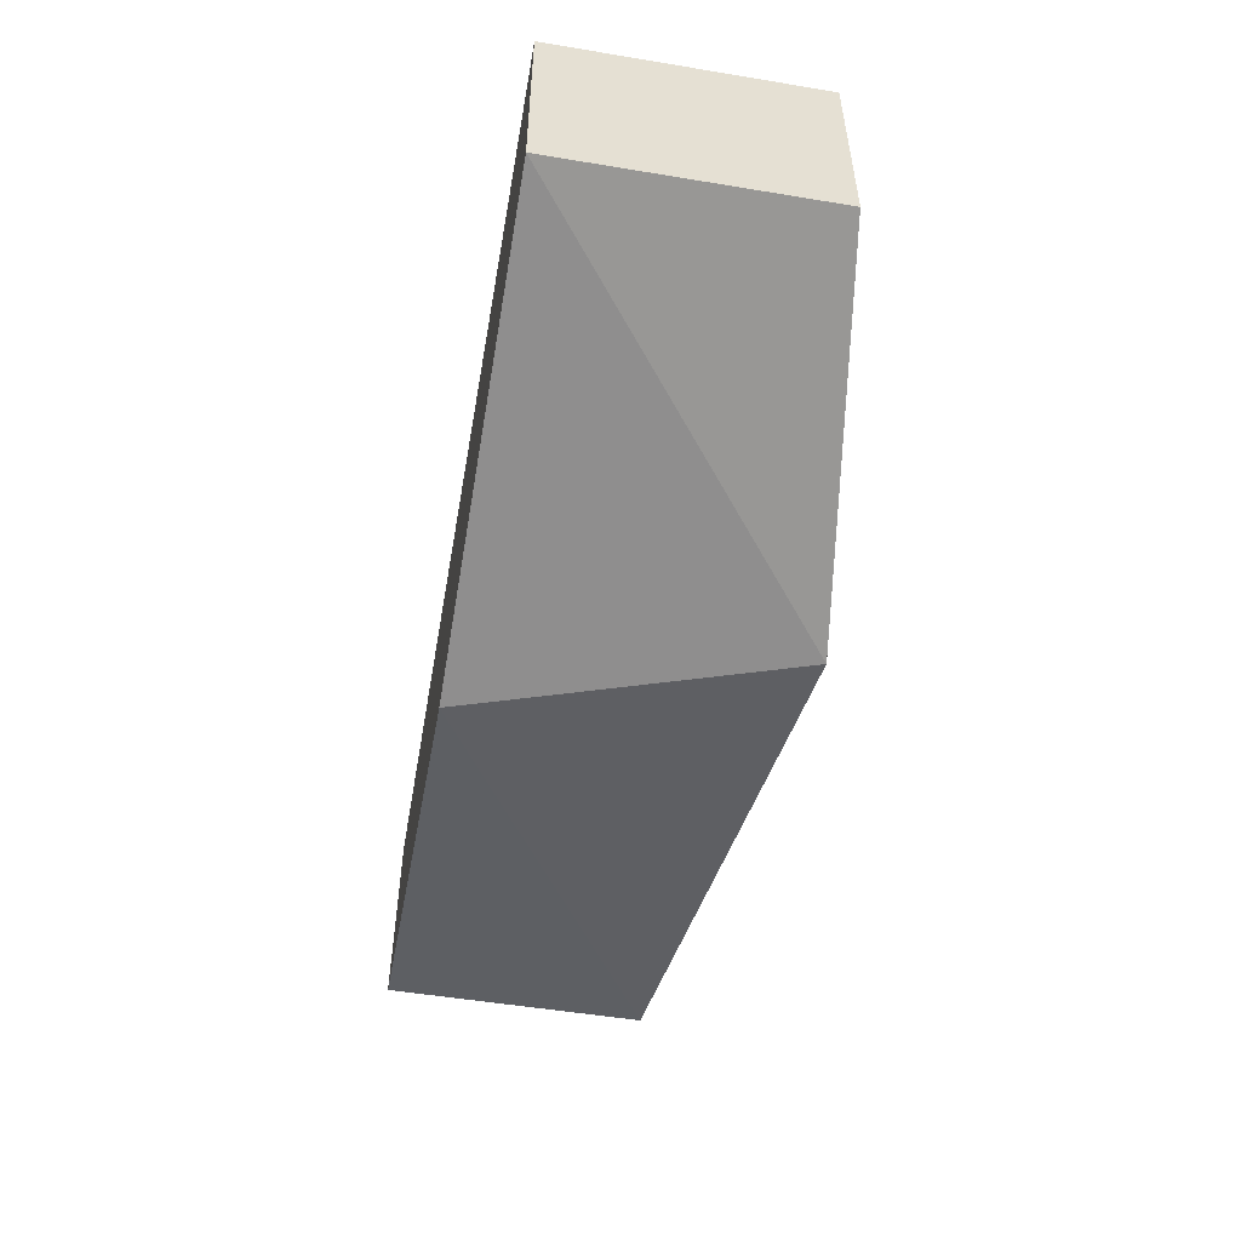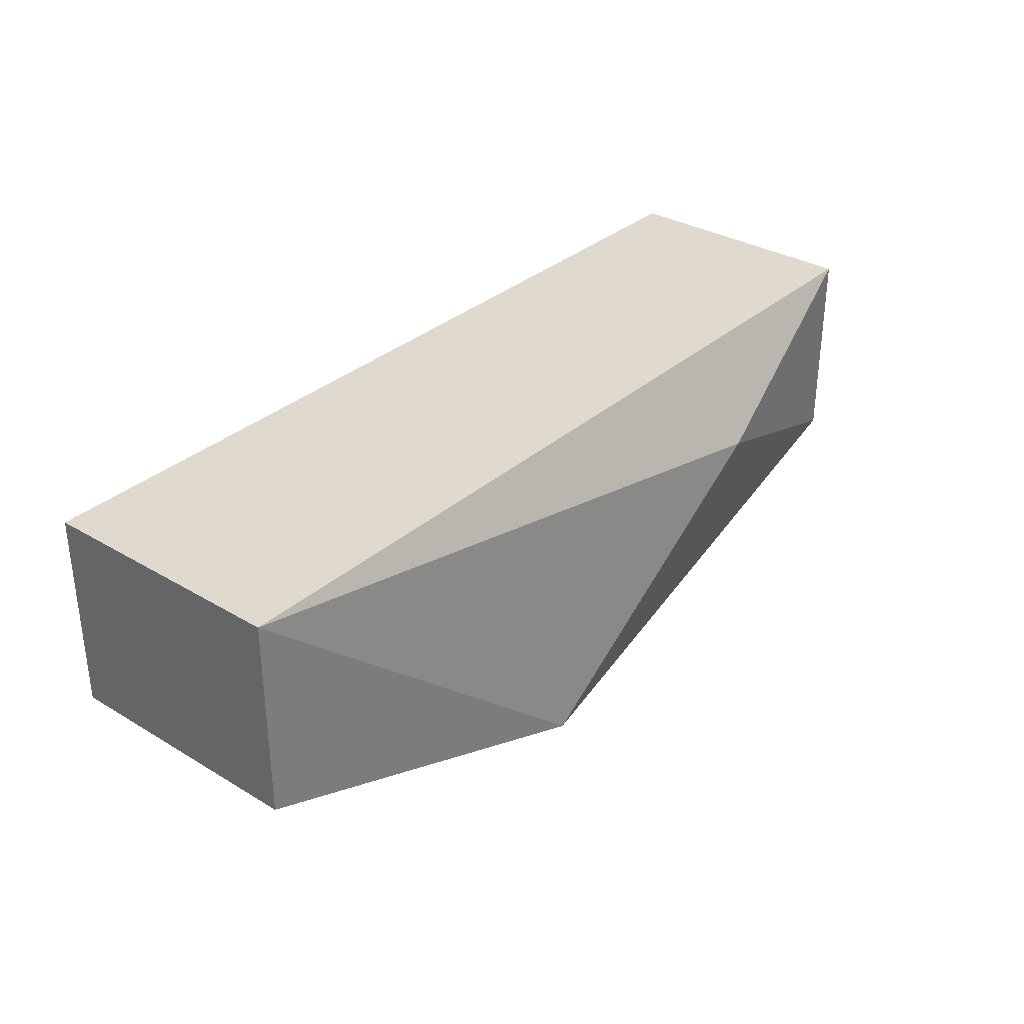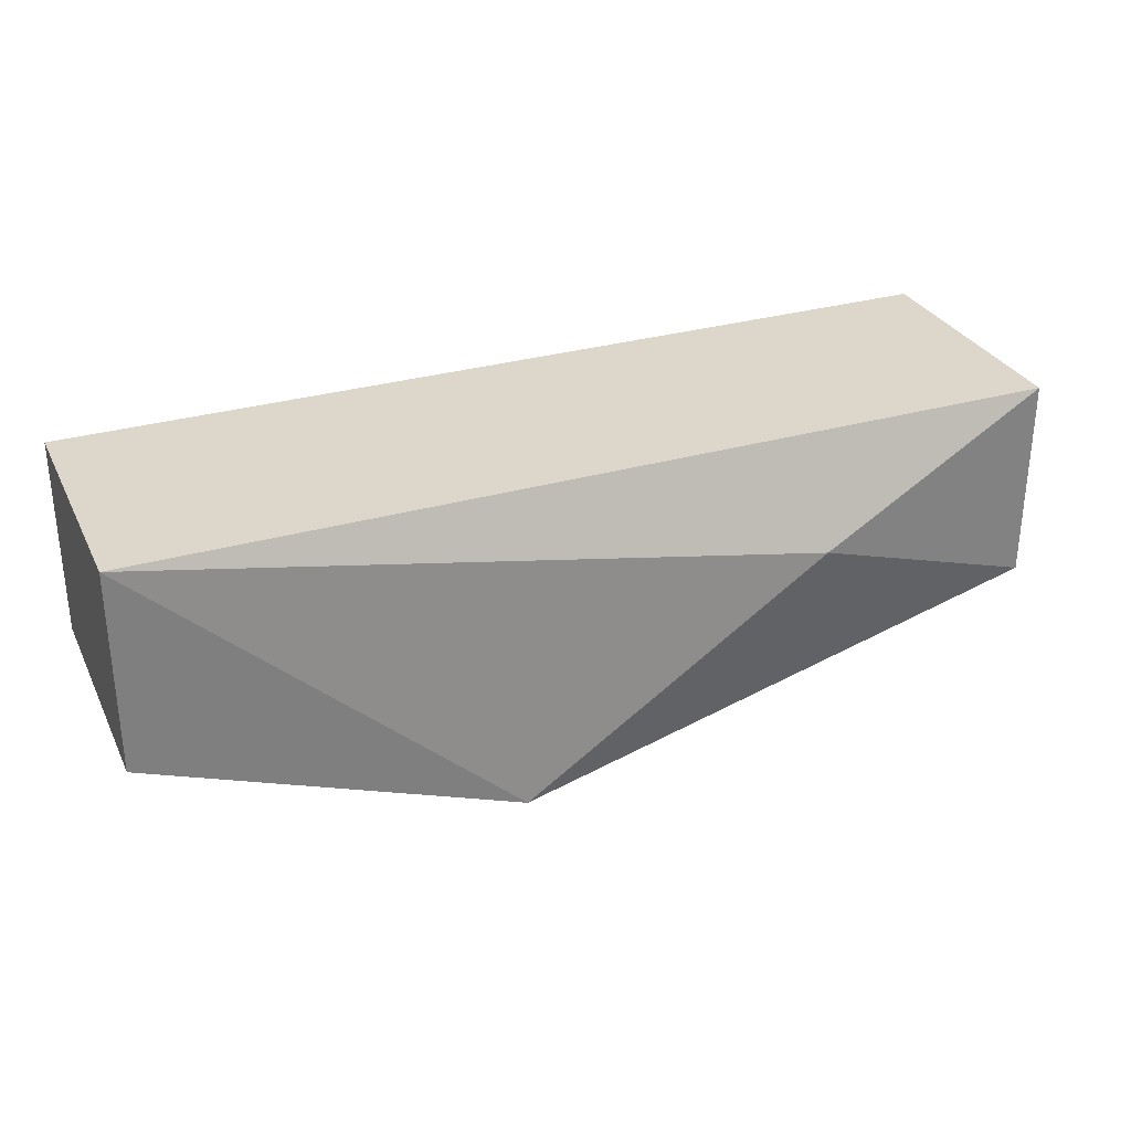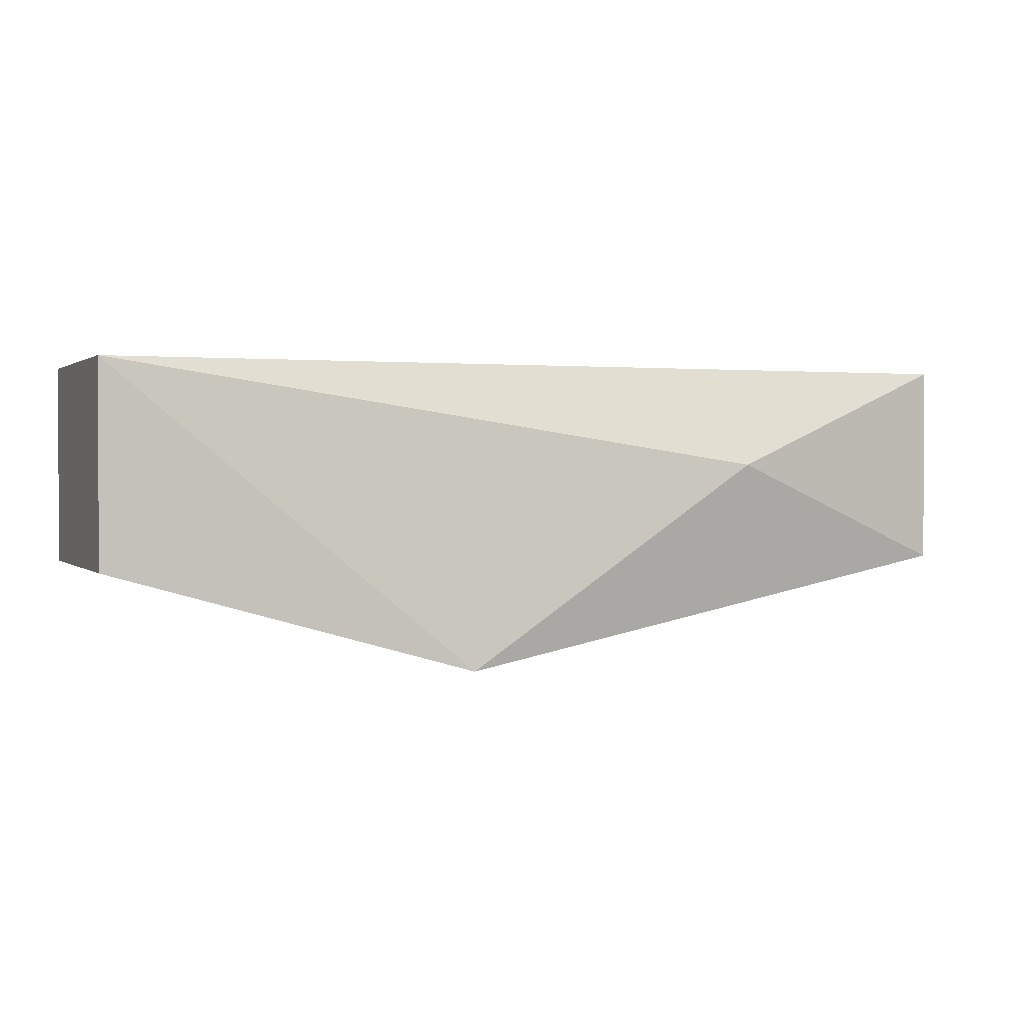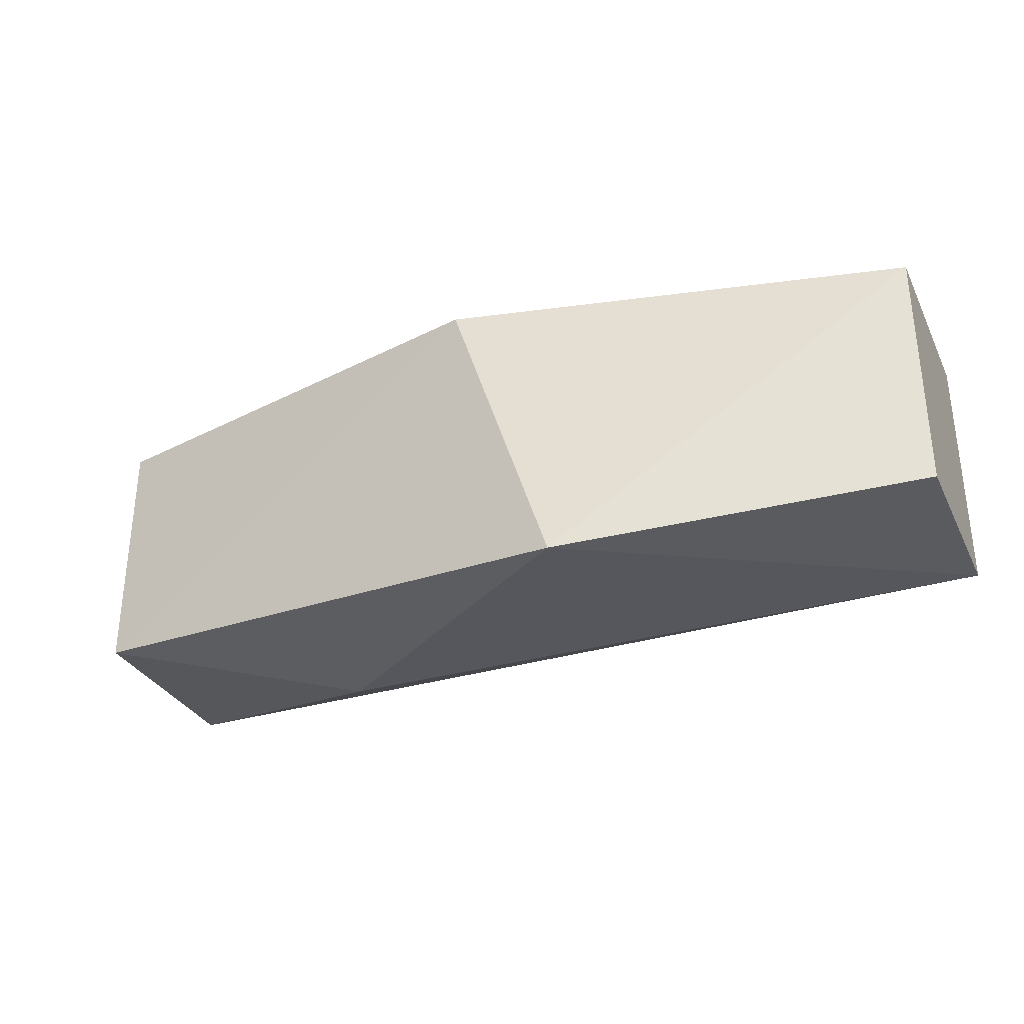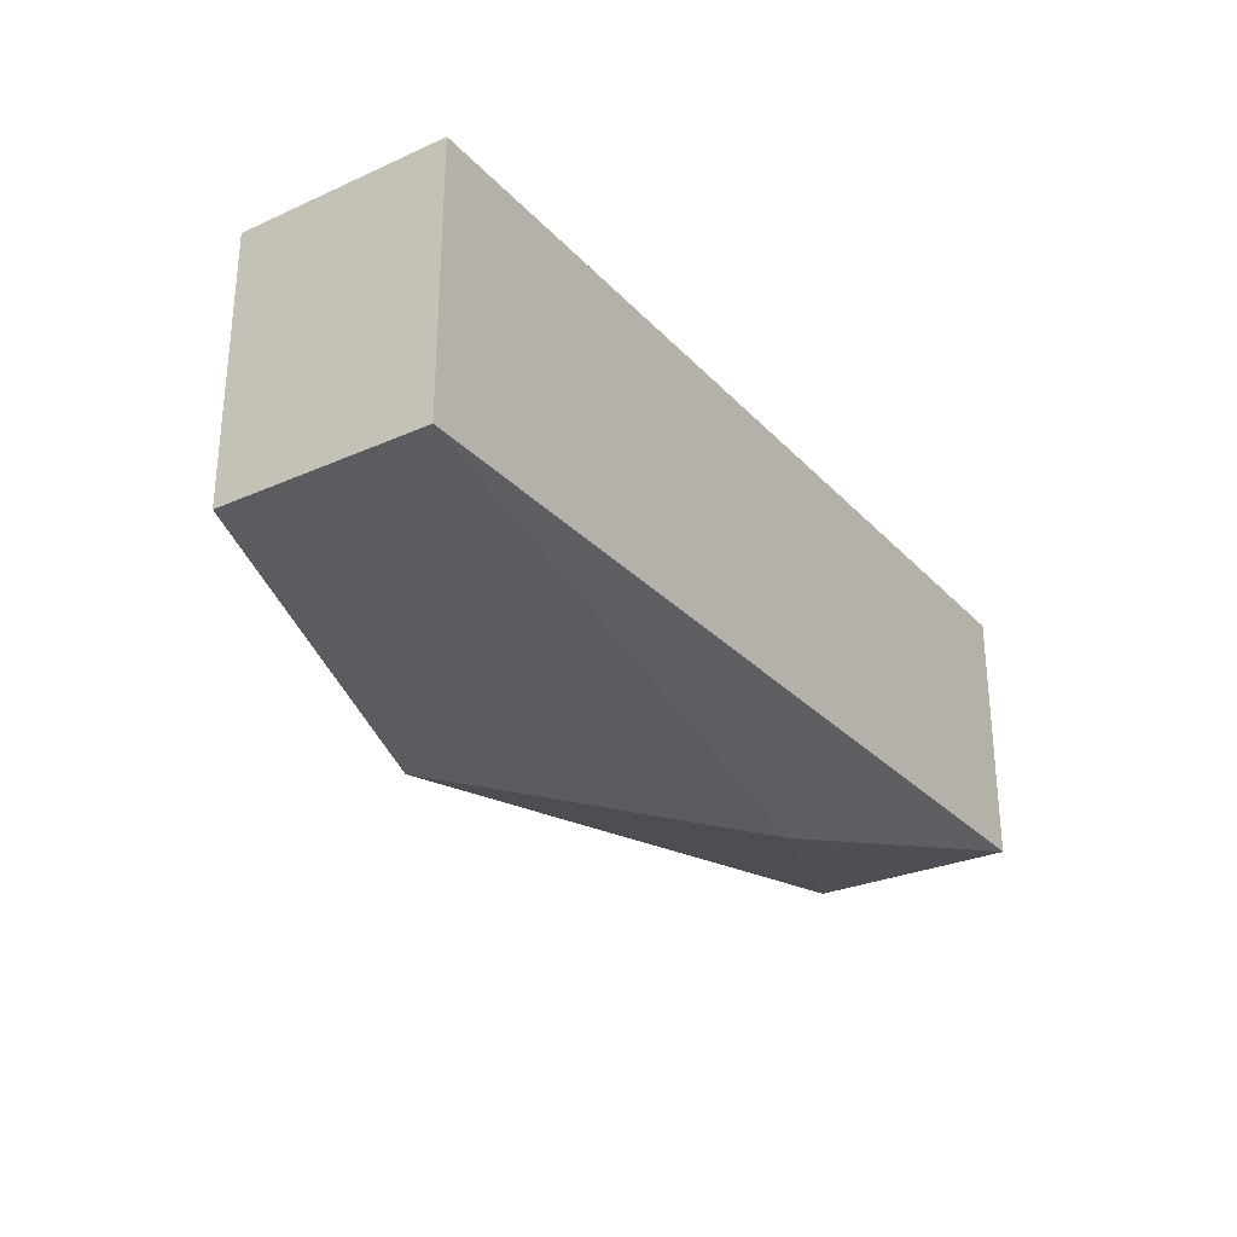
<metadata>
{"format":"obj","ext":"obj","renderer":"f3d","projection":"perspective","resolution":1024,"background":"white","views":[{"elev":-52.2,"azim":-100.1,"up":"+Z"},{"elev":32.7,"azim":-50.4,"up":"+Z"},{"elev":30.5,"azim":-22.6,"up":"+Z"},{"elev":1.4,"azim":-22.2,"up":"+Z"},{"elev":-32.0,"azim":-156.9,"up":"+Y"},{"elev":-28.6,"azim":-56.3,"up":"+Y"}]}
</metadata>
<code>
v 0.06761 0.01061 0.02166
v 0.05621 0.01061 0.02925
v 0.05621 0.01061 0.02419
v 0.05621 0.004275 0.02925
v 0.05621 0.004275 0.02419
v 0.06508 0.003008 0.02166
v 0.07268 0.003008 0.02672
v 0.07902 0.01061 0.02925
v 0.07902 0.01061 0.02419
v 0.07902 0.004275 0.02925
v 0.07902 0.004275 0.02419
f 11 10 7
f 10 8 2
f 2 8 1
f 10 2 4
f 8 10 11
f 6 1 11
f 1 6 3
f 2 1 3
f 4 2 3
f 1 8 9
f 8 11 9
f 11 1 9
f 6 4 5
f 3 6 5
f 4 3 5
f 4 6 7
f 10 4 7
f 6 11 7

</code>
